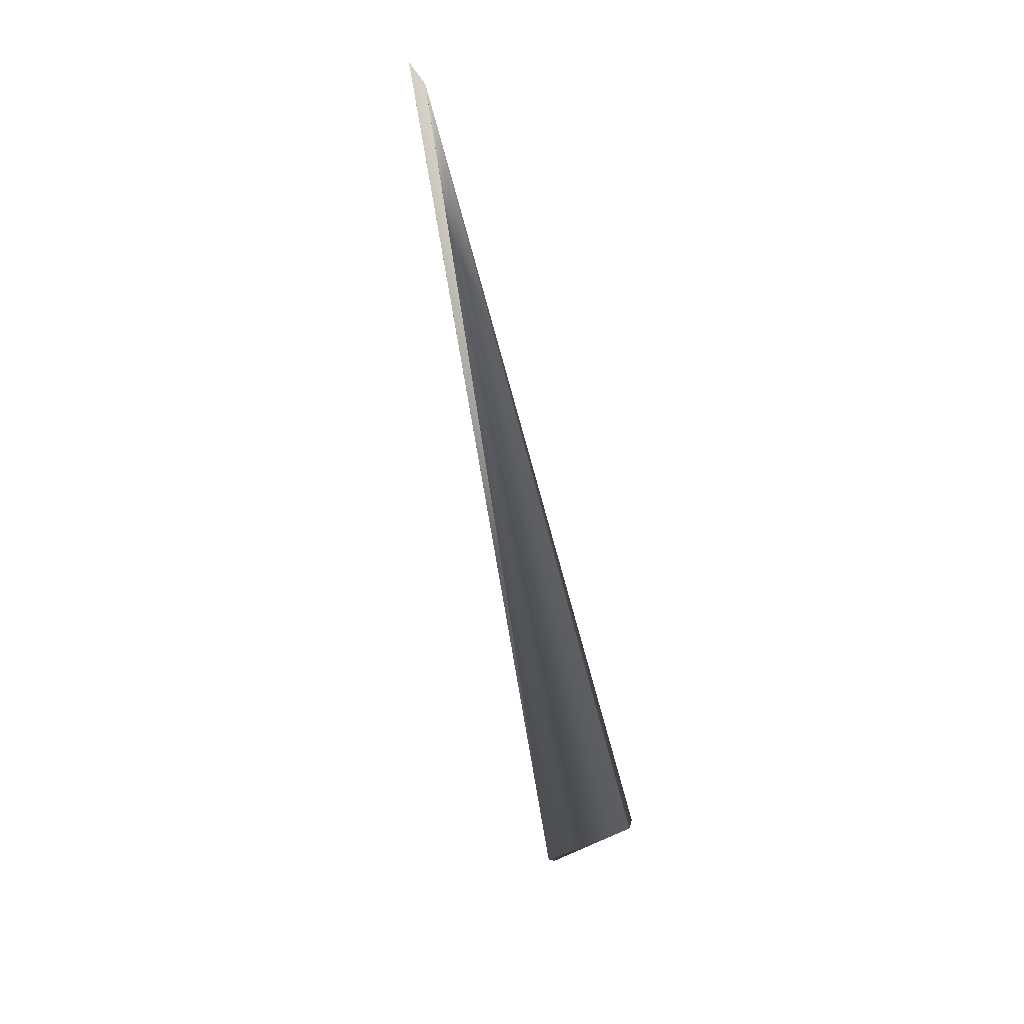
<metadata>
{"format":"obj","ext":"obj","renderer":"f3d","projection":"perspective","resolution":1024,"background":"white","views":[{"elev":9.2,"azim":152.2,"up":"+Z"}]}
</metadata>
<code>
v 0.3308 0.2956 0.8791
v 0.0162 0.00747 -0.0586
v 0.3307 0.2958 0.8789
v 0.3306 0.2961 0.8786
v 0.3305 0.2963 0.8783
v 0.3303 0.2966 0.8781
v 0.3302 0.2968 0.8778
v 0.3301 0.297 0.8775
v 0.33 0.2973 0.8772
v 0.3299 0.2975 0.877
v 0.3298 0.2978 0.8767
v 0.3297 0.298 0.8764
v 0.3296 0.2983 0.8761
v 0.3295 0.2985 0.8759
v 0.3294 0.2988 0.8756
v 0.3293 0.299 0.8753
v 0.3292 0.2992 0.8751
v 0.3291 0.2995 0.8748
v 0.329 0.2997 0.8745
v 0.3288 0.3 0.8742
v 0.3287 0.3002 0.874
v 0.3286 0.3004 0.8737
v 0.3285 0.3007 0.8734
v 0.3284 0.3009 0.8731
v 0.3283 0.3012 0.8729
v 0.3282 0.3014 0.8726
v 0.3281 0.3017 0.8723
v 0.328 0.3019 0.872
v 0.3279 0.3021 0.8718
v 0.3277 0.3024 0.8715
v 0.3276 0.3026 0.8712
v 0.3275 0.3028 0.871
v 0.3274 0.3031 0.8707
v 0.3273 0.3033 0.8704
v 0.3272 0.3036 0.8701
v 0.3271 0.3038 0.8699
v 0.3269 0.304 0.8696
v 0.3268 0.3043 0.8693
v 0.3267 0.3045 0.869
v 0.3266 0.3047 0.8688
v 0.3265 0.305 0.8685
v 0.3264 0.3052 0.8682
v 0.3263 0.3055 0.8679
v 0.3261 0.3057 0.8677
v 0.326 0.3059 0.8674
v 0.3259 0.3062 0.8671
v 0.3258 0.3064 0.8668
v 0.3257 0.3066 0.8666
v 0.3255 0.3069 0.8663
v 0.3254 0.3071 0.866
v 0.3253 0.3073 0.8657
v 0.3252 0.3076 0.8655
v 0.3251 0.3078 0.8652
v 0.3249 0.308 0.8649
v 0.3248 0.3082 0.8647
v 0.3247 0.3084 0.8644
v 0.3246 0.3086 0.8642
v 0.3245 0.3088 0.8639
v 0.3244 0.309 0.8637
v 0.3243 0.3092 0.8635
v 0.3242 0.3094 0.8632
v 0.3241 0.3096 0.863
v 0.324 0.3098 0.8628
v 0.3239 0.3099 0.8626
v 0.3238 0.3101 0.8624
v 0.3237 0.3103 0.8622
v 0.3236 0.3104 0.862
v 0.3235 0.3106 0.8618
v 0.3235 0.3107 0.8616
v 0.3234 0.3109 0.8615
v 0.3233 0.311 0.8613
v 0.3232 0.3112 0.8611
v 0.3232 0.3113 0.861
v 0.3231 0.3114 0.8608
v 0.323 0.3115 0.8607
v 0.3229 0.3117 0.8605
v 0.3229 0.3118 0.8604
v 0.3228 0.3119 0.8603
v 0.3228 0.312 0.8601
v 0.3227 0.3121 0.86
v 0.3227 0.3122 0.8599
v 0.3226 0.3123 0.8598
v 0.3226 0.3123 0.8597
v 0.3225 0.3124 0.8596
v 0.3225 0.3125 0.8595
v 0.3224 0.3126 0.8594
v 0.3224 0.3126 0.8593
v 0.3223 0.3127 0.8592
v 0.3223 0.3128 0.8592
v 0.3223 0.3128 0.8591
v 0.3223 0.3129 0.859
v 0.3222 0.3129 0.859
v 0.3221 0.3131 0.8587
v -0.04935 0.09661 0.009599
v -0.04569 -0.02227 -0.01078
v 0.000729 -0.001496 0
v -0.04399 0.09973 0.000552
v 0.0161 0.007515 -0.05862
v -0.04555 -0.02001 -0.01514
v -0.04408 0.09969 0.000671
v 0.01601 0.00756 -0.05863
v 0.01591 0.007605 -0.05865
v 0.01582 0.00765 -0.05867
v 0.01572 0.007695 -0.05869
v 0.01563 0.007739 -0.05871
v 0.01554 0.007784 -0.05873
v 0.01544 0.007828 -0.05875
v 0.01534 0.007873 -0.05877
v 0.01525 0.007917 -0.05879
v 0.01516 0.007961 -0.05881
v 0.01506 0.008005 -0.05883
v 0.01496 0.008048 -0.05885
v 0.01487 0.008092 -0.05886
v 0.01477 0.008136 -0.05888
v 0.01468 0.008179 -0.0589
v 0.01458 0.008222 -0.05892
v 0.01449 0.008266 -0.05894
v 0.01439 0.008309 -0.05895
v 0.01429 0.008351 -0.05897
v 0.0142 0.008394 -0.05899
v 0.0141 0.008437 -0.059
v 0.01401 0.008479 -0.05902
v 0.01391 0.008522 -0.05904
v 0.01381 0.008564 -0.05905
v 0.01372 0.008606 -0.05907
v 0.01362 0.008648 -0.05909
v 0.01352 0.00869 -0.0591
v 0.01343 0.008732 -0.05912
v 0.01333 0.008774 -0.05913
v 0.01323 0.008815 -0.05915
v 0.01314 0.008856 -0.05916
v 0.01304 0.008898 -0.05918
v 0.01294 0.008939 -0.05919
v 0.01284 0.00898 -0.05921
v 0.01275 0.009021 -0.05922
v 0.01265 0.009061 -0.05924
v 0.01255 0.009102 -0.05925
v 0.01245 0.009143 -0.05927
v 0.01236 0.009183 -0.05928
v 0.01226 0.009223 -0.05929
v 0.01216 0.009263 -0.05931
v 0.01206 0.009303 -0.05932
v 0.01197 0.009343 -0.05933
v 0.01187 0.009383 -0.05935
v 0.01177 0.009422 -0.05936
v 0.01167 0.009462 -0.05937
v 0.01157 0.009501 -0.05938
v 0.01148 0.00954 -0.0594
v 0.01138 0.009579 -0.05941
v 0.01128 0.009617 -0.05942
v 0.01119 0.009654 -0.05943
v 0.01109 0.009691 -0.05944
v 0.011 0.009726 -0.05945
v 0.01091 0.009761 -0.05946
v 0.01083 0.009794 -0.05947
v 0.01074 0.009827 -0.05948
v 0.01066 0.009859 -0.05949
v 0.01058 0.00989 -0.0595
v 0.0105 0.009921 -0.05951
v 0.01042 0.00995 -0.05951
v 0.01035 0.009979 -0.05952
v 0.01027 0.01001 -0.05953
v 0.0102 0.01003 -0.05954
v 0.01013 0.01006 -0.05954
v 0.01006 0.01009 -0.05955
v 0.009998 0.01011 -0.05955
v 0.009935 0.01013 -0.05956
v 0.009873 0.01016 -0.05957
v 0.009813 0.01018 -0.05957
v 0.009756 0.0102 -0.05958
v 0.0097 0.01022 -0.05958
v 0.009646 0.01024 -0.05959
v 0.009594 0.01026 -0.05959
v 0.009545 0.01028 -0.0596
v 0.009497 0.0103 -0.0596
v 0.009451 0.01031 -0.0596
v 0.009407 0.01033 -0.05961
v 0.009365 0.01034 -0.05961
v 0.009325 0.01036 -0.05961
v 0.009287 0.01037 -0.05962
v 0.009251 0.01038 -0.05962
v 0.009218 0.0104 -0.05962
v 0.009186 0.01041 -0.05962
v 0.009156 0.01042 -0.05963
v 0.009128 0.01043 -0.05963
v 0.009102 0.01044 -0.05963
v 0.009078 0.01045 -0.05963
v 0.009056 0.01046 -0.05964
v 0.009036 0.01046 -0.05964
v 0.009018 0.01047 -0.05964
v 0.009002 0.01047 -0.05964
v 0.008988 0.01048 -0.05964
v 0.008976 0.01048 -0.05964
v 0.008966 0.01049 -0.05964
v 0.008958 0.01049 -0.05964
v 0.008952 0.01049 -0.05964
v 0.008946 0.01049 -0.05964
v -0.04555 -0.02004 -0.01508
v -0.04556 -0.02007 -0.01503
v -0.04556 -0.0201 -0.01497
v -0.04557 -0.02013 -0.01491
v -0.04557 -0.02016 -0.01485
v -0.04558 -0.0202 -0.0148
v -0.04558 -0.02023 -0.01474
v -0.04559 -0.02026 -0.01468
v -0.04559 -0.02029 -0.01462
v -0.0456 -0.02032 -0.01456
v -0.0456 -0.02035 -0.01451
v -0.04561 -0.02038 -0.01445
v -0.04561 -0.02041 -0.01439
v -0.04561 -0.02044 -0.01433
v -0.04562 -0.02047 -0.01427
v -0.04562 -0.0205 -0.01422
v -0.04563 -0.02054 -0.01416
v -0.04563 -0.02057 -0.0141
v -0.04564 -0.0206 -0.01404
v -0.04564 -0.02063 -0.01398
v -0.04564 -0.02066 -0.01393
v -0.04565 -0.02069 -0.01387
v -0.04565 -0.02072 -0.01381
v -0.04565 -0.02075 -0.01375
v -0.04566 -0.02078 -0.01369
v -0.04566 -0.02081 -0.01363
v -0.04566 -0.02084 -0.01358
v -0.04567 -0.02087 -0.01352
v -0.04567 -0.0209 -0.01346
v -0.04567 -0.02094 -0.0134
v -0.04568 -0.02097 -0.01334
v -0.04568 -0.021 -0.01328
v -0.04568 -0.02103 -0.01323
v -0.04568 -0.02106 -0.01317
v -0.04569 -0.02109 -0.01311
v -0.04569 -0.02112 -0.01305
v -0.04569 -0.02115 -0.01299
v -0.04569 -0.02118 -0.01293
v -0.04569 -0.02121 -0.01287
v -0.0457 -0.02124 -0.01282
v -0.0457 -0.02127 -0.01276
v -0.0457 -0.0213 -0.0127
v -0.0457 -0.02133 -0.01264
v -0.0457 -0.02136 -0.01258
v -0.0457 -0.02139 -0.01252
v -0.04571 -0.02142 -0.01246
v -0.04571 -0.02145 -0.0124
v -0.04571 -0.02148 -0.01235
v -0.04571 -0.02151 -0.01229
v -0.04571 -0.02154 -0.01223
v -0.04571 -0.02157 -0.01217
v -0.04571 -0.0216 -0.01211
v -0.04571 -0.02163 -0.01206
v -0.04571 -0.02166 -0.012
v -0.04571 -0.02168 -0.01195
v -0.04571 -0.02171 -0.0119
v -0.04571 -0.02174 -0.01185
v -0.04571 -0.02176 -0.0118
v -0.04571 -0.02178 -0.01175
v -0.04571 -0.02181 -0.0117
v -0.04571 -0.02183 -0.01166
v -0.04571 -0.02185 -0.01161
v -0.04571 -0.02188 -0.01157
v -0.04571 -0.0219 -0.01153
v -0.04571 -0.02192 -0.01148
v -0.04571 -0.02194 -0.01144
v -0.04571 -0.02196 -0.01141
v -0.04571 -0.02198 -0.01137
v -0.04571 -0.022 -0.01133
v -0.04571 -0.02201 -0.01129
v -0.0457 -0.02203 -0.01126
v -0.0457 -0.02205 -0.01123
v -0.0457 -0.02206 -0.0112
v -0.0457 -0.02208 -0.01116
v -0.0457 -0.02209 -0.01113
v -0.0457 -0.02211 -0.01111
v -0.0457 -0.02212 -0.01108
v -0.0457 -0.02213 -0.01105
v -0.0457 -0.02215 -0.01103
v -0.0457 -0.02216 -0.011
v -0.0457 -0.02217 -0.01098
v -0.0457 -0.02218 -0.01096
v -0.0457 -0.02219 -0.01094
v -0.04569 -0.0222 -0.01092
v -0.04569 -0.02221 -0.0109
v -0.04569 -0.02221 -0.01089
v -0.04569 -0.02222 -0.01087
v -0.04569 -0.02223 -0.01086
v -0.04569 -0.02224 -0.01084
v -0.04569 -0.02224 -0.01083
v 0.3222 0.313 0.8589
v -0.04569 -0.02225 -0.01082
v 0.3222 0.313 0.8589
v -0.04569 -0.02225 -0.01081
v 0.3222 0.313 0.8588
v -0.04569 -0.02226 -0.0108
v 0.3221 0.313 0.8588
v -0.04569 -0.02226 -0.0108
v 0.3221 0.3131 0.8588
v -0.04569 -0.02226 -0.01079
v 0.3221 0.3131 0.8588
v -0.04569 -0.02226 -0.01078
v 0.3221 0.3131 0.8587
v 0.3221 0.3131 0.8587
v -0.04416 0.09965 0.000791
v -0.04425 0.09961 0.00091
v -0.04433 0.09957 0.00103
v -0.04441 0.09953 0.00115
v -0.0445 0.0995 0.00127
v -0.04458 0.09946 0.001389
v -0.04466 0.09942 0.001509
v -0.04475 0.09938 0.001629
v -0.04483 0.09934 0.001749
v -0.04491 0.0993 0.001869
v -0.04499 0.09926 0.00199
v -0.04507 0.09922 0.00211
v -0.04515 0.09918 0.00223
v -0.04523 0.09914 0.002351
v -0.04531 0.0991 0.002471
v -0.04539 0.09907 0.002592
v -0.04547 0.09903 0.002712
v -0.04555 0.09899 0.002833
v -0.04563 0.09895 0.002953
v -0.04571 0.09891 0.003074
v -0.04578 0.09887 0.003195
v -0.04586 0.09883 0.003316
v -0.04594 0.09879 0.003437
v -0.04601 0.09874 0.003558
v -0.04609 0.09871 0.003679
v -0.04617 0.09867 0.0038
v -0.04624 0.09862 0.003921
v -0.04632 0.09858 0.004042
v -0.04639 0.09854 0.004164
v -0.04647 0.0985 0.004285
v -0.04654 0.09846 0.004406
v -0.04661 0.09842 0.004528
v -0.04669 0.09838 0.004649
v -0.04676 0.09834 0.004771
v -0.04684 0.0983 0.004892
v -0.04691 0.09825 0.005014
v -0.04698 0.09821 0.005135
v -0.04705 0.09817 0.005257
v -0.04712 0.09813 0.005379
v -0.04719 0.09809 0.005501
v -0.04726 0.09805 0.005623
v -0.04733 0.098 0.005744
v -0.0474 0.09796 0.005866
v -0.04747 0.09792 0.005988
v -0.04754 0.09788 0.00611
v -0.04761 0.09783 0.006232
v -0.04768 0.09779 0.006354
v -0.04775 0.09775 0.006476
v -0.04781 0.09771 0.006598
v -0.04788 0.09766 0.006718
v -0.04794 0.09762 0.006835
v -0.04801 0.09758 0.00695
v -0.04807 0.09754 0.007063
v -0.04813 0.0975 0.007173
v -0.04818 0.09746 0.00728
v -0.04824 0.09742 0.007386
v -0.04829 0.09739 0.007488
v -0.04835 0.09735 0.007589
v -0.0484 0.09732 0.007687
v -0.04845 0.09728 0.007782
v -0.0485 0.09725 0.007875
v -0.04854 0.09721 0.007966
v -0.04859 0.09718 0.008054
v -0.04863 0.09715 0.00814
v -0.04867 0.09712 0.008223
v -0.04872 0.09709 0.008304
v -0.04875 0.09706 0.008382
v -0.04879 0.09703 0.008458
v -0.04883 0.09701 0.008532
v -0.04886 0.09698 0.008603
v -0.0489 0.09696 0.008672
v -0.04893 0.09693 0.008738
v -0.04896 0.09691 0.008802
v -0.04899 0.09689 0.008863
v -0.04902 0.09687 0.008922
v -0.04905 0.09684 0.008978
v -0.04908 0.09682 0.009032
v -0.0491 0.09681 0.009084
v -0.04913 0.09679 0.009133
v -0.04915 0.09677 0.009179
v -0.04917 0.09675 0.009223
v -0.04919 0.09674 0.009265
v -0.04921 0.09672 0.009304
v -0.04923 0.09671 0.009341
v -0.04924 0.0967 0.009376
v -0.04926 0.09668 0.009407
v -0.04927 0.09667 0.009437
v -0.04928 0.09666 0.009464
v -0.0493 0.09666 0.009488
v -0.04931 0.09665 0.009511
v -0.04932 0.09664 0.00953
v -0.04932 0.09663 0.009547
v -0.04933 0.09663 0.009562
v -0.04934 0.09662 0.009574
v -0.04934 0.09662 0.009584
v -0.04934 0.09662 0.009592
v -0.04935 0.09662 0.009596
v 0.008948 0.01049 -0.05964
v -0.04569 -0.02227 -0.01078
f 1 2 3
f 1 3 4
f 1 4 5
f 1 5 6
f 1 6 7
f 1 7 8
f 1 8 9
f 1 9 10
f 1 10 11
f 1 11 12
f 1 12 13
f 1 13 14
f 1 14 15
f 1 15 16
f 1 16 17
f 1 17 18
f 1 18 19
f 1 19 20
f 1 20 21
f 1 21 22
f 1 22 23
f 1 23 24
f 1 24 25
f 1 25 26
f 1 26 27
f 1 27 28
f 1 28 29
f 1 29 30
f 1 30 31
f 1 31 32
f 1 32 33
f 1 33 34
f 1 34 35
f 1 35 36
f 1 36 37
f 1 37 38
f 1 38 39
f 1 39 40
f 1 40 41
f 1 41 42
f 1 42 43
f 1 43 44
f 1 44 45
f 1 45 46
f 1 46 47
f 1 47 48
f 1 48 49
f 1 49 50
f 1 50 51
f 1 51 52
f 1 52 53
f 1 53 54
f 1 54 55
f 1 55 56
f 1 56 57
f 1 57 58
f 1 58 59
f 1 59 60
f 1 60 61
f 1 61 62
f 1 62 63
f 1 63 64
f 1 64 65
f 1 65 66
f 1 66 67
f 1 67 68
f 1 68 69
f 1 69 70
f 1 70 71
f 1 71 72
f 1 72 73
f 1 73 74
f 1 74 75
f 1 75 76
f 1 76 77
f 1 77 78
f 1 78 79
f 1 79 80
f 1 80 81
f 1 81 82
f 1 82 83
f 1 83 84
f 1 84 85
f 1 85 86
f 1 86 87
f 1 87 88
f 1 88 89
f 1 89 90
f 1 90 91
f 1 91 92
f 1 92 93
f 1 93 94
f 1 94 95
f 1 95 96
f 1 96 2
f 97 2 98
f 97 99 100
f 97 100 93
f 97 98 101
f 97 101 102
f 97 102 103
f 97 103 104
f 97 104 105
f 97 105 106
f 97 106 107
f 97 107 108
f 97 108 109
f 97 109 110
f 97 110 111
f 97 111 112
f 97 112 113
f 97 113 114
f 97 114 115
f 97 115 116
f 97 116 117
f 97 117 118
f 97 118 119
f 97 119 120
f 97 120 121
f 97 121 122
f 97 122 123
f 97 123 124
f 97 124 125
f 97 125 126
f 97 126 127
f 97 127 128
f 97 128 129
f 97 129 130
f 97 130 131
f 97 131 132
f 97 132 133
f 97 133 134
f 97 134 135
f 97 135 136
f 97 136 137
f 97 137 138
f 97 138 139
f 97 139 140
f 97 140 141
f 97 141 142
f 97 142 143
f 97 143 144
f 97 144 145
f 97 145 146
f 97 146 147
f 97 147 148
f 97 148 149
f 97 149 150
f 97 150 151
f 97 151 152
f 97 152 153
f 97 153 154
f 97 154 155
f 97 155 156
f 97 156 157
f 97 157 158
f 97 158 159
f 97 159 160
f 97 160 161
f 97 161 162
f 97 162 163
f 97 163 164
f 97 164 165
f 97 165 166
f 97 166 167
f 97 167 168
f 97 168 169
f 97 169 170
f 97 170 171
f 97 171 172
f 97 172 173
f 97 173 174
f 97 174 175
f 97 175 176
f 97 176 177
f 97 177 178
f 97 178 179
f 97 179 180
f 97 180 181
f 97 181 182
f 97 182 183
f 97 183 184
f 97 184 185
f 97 185 186
f 97 186 187
f 97 187 188
f 97 188 189
f 97 189 190
f 97 190 191
f 97 191 192
f 97 192 193
f 97 193 194
f 97 194 195
f 97 195 196
f 97 196 197
f 97 93 2
f 97 197 99
f 2 99 98
f 2 198 99
f 2 4 3
f 2 199 198
f 2 5 4
f 2 200 199
f 2 6 5
f 2 201 200
f 2 7 6
f 2 202 201
f 2 8 7
f 2 203 202
f 2 9 8
f 2 204 203
f 2 10 9
f 2 205 204
f 2 11 10
f 2 206 205
f 2 12 11
f 2 207 206
f 2 13 12
f 2 208 207
f 2 14 13
f 2 209 208
f 2 15 14
f 2 210 209
f 2 16 15
f 2 211 210
f 2 17 16
f 2 212 211
f 2 18 17
f 2 213 212
f 2 19 18
f 2 214 213
f 2 20 19
f 2 215 214
f 2 21 20
f 2 216 215
f 2 22 21
f 2 217 216
f 2 23 22
f 2 218 217
f 2 24 23
f 2 219 218
f 2 25 24
f 2 220 219
f 2 26 25
f 2 221 220
f 2 27 26
f 2 222 221
f 2 28 27
f 2 223 222
f 2 29 28
f 2 224 223
f 2 30 29
f 2 225 224
f 2 31 30
f 2 226 225
f 2 32 31
f 2 227 226
f 2 33 32
f 2 228 227
f 2 34 33
f 2 229 228
f 2 35 34
f 2 230 229
f 2 36 35
f 2 231 230
f 2 37 36
f 2 232 231
f 2 38 37
f 2 233 232
f 2 39 38
f 2 234 233
f 2 40 39
f 2 235 234
f 2 41 40
f 2 236 235
f 2 42 41
f 2 237 236
f 2 43 42
f 2 238 237
f 2 44 43
f 2 239 238
f 2 45 44
f 2 240 239
f 2 46 45
f 2 241 240
f 2 47 46
f 2 242 241
f 2 48 47
f 2 243 242
f 2 49 48
f 2 244 243
f 2 50 49
f 2 245 244
f 2 51 50
f 2 246 245
f 2 52 51
f 2 247 246
f 2 53 52
f 2 248 247
f 2 54 53
f 2 249 248
f 2 55 54
f 2 250 249
f 2 56 55
f 2 251 250
f 2 57 56
f 2 252 251
f 2 58 57
f 2 253 252
f 2 59 58
f 2 254 253
f 2 60 59
f 2 255 254
f 2 61 60
f 2 256 255
f 2 62 61
f 2 257 256
f 2 63 62
f 2 258 257
f 2 64 63
f 2 259 258
f 2 65 64
f 2 260 259
f 2 66 65
f 2 261 260
f 2 67 66
f 2 262 261
f 2 68 67
f 2 263 262
f 2 69 68
f 2 264 263
f 2 70 69
f 2 265 264
f 2 71 70
f 2 266 265
f 2 72 71
f 2 267 266
f 2 73 72
f 2 268 267
f 2 74 73
f 2 269 268
f 2 75 74
f 2 270 269
f 2 76 75
f 2 271 270
f 2 77 76
f 2 272 271
f 2 78 77
f 2 273 272
f 2 79 78
f 2 274 273
f 2 80 79
f 2 275 274
f 2 81 80
f 2 276 275
f 2 82 81
f 2 277 276
f 2 83 82
f 2 278 277
f 2 84 83
f 2 279 278
f 2 85 84
f 2 280 279
f 2 86 85
f 2 281 280
f 2 87 86
f 2 282 281
f 2 88 87
f 2 283 282
f 2 89 88
f 2 284 283
f 2 90 89
f 2 285 284
f 2 91 90
f 2 286 285
f 2 92 91
f 2 287 286
f 2 288 92
f 2 289 287
f 2 290 288
f 2 291 289
f 2 292 290
f 2 293 291
f 2 294 292
f 2 295 293
f 2 296 294
f 2 297 295
f 2 298 296
f 2 299 297
f 2 300 298
f 2 301 300
f 2 93 301
f 2 95 299
f 2 96 95
f 99 198 94
f 99 302 100
f 99 101 98
f 99 303 302
f 99 102 101
f 99 304 303
f 99 103 102
f 99 305 304
f 99 104 103
f 99 306 305
f 99 105 104
f 99 307 306
f 99 106 105
f 99 308 307
f 99 107 106
f 99 309 308
f 99 108 107
f 99 310 309
f 99 109 108
f 99 311 310
f 99 110 109
f 99 312 311
f 99 111 110
f 99 313 312
f 99 112 111
f 99 314 313
f 99 113 112
f 99 315 314
f 99 114 113
f 99 316 315
f 99 115 114
f 99 317 316
f 99 116 115
f 99 318 317
f 99 117 116
f 99 319 318
f 99 118 117
f 99 320 319
f 99 119 118
f 99 321 320
f 99 120 119
f 99 322 321
f 99 121 120
f 99 323 322
f 99 122 121
f 99 324 323
f 99 123 122
f 99 325 324
f 99 124 123
f 99 326 325
f 99 125 124
f 99 327 326
f 99 126 125
f 99 328 327
f 99 127 126
f 99 329 328
f 99 128 127
f 99 330 329
f 99 129 128
f 99 331 330
f 99 130 129
f 99 332 331
f 99 131 130
f 99 333 332
f 99 132 131
f 99 334 333
f 99 133 132
f 99 335 334
f 99 134 133
f 99 336 335
f 99 135 134
f 99 337 336
f 99 136 135
f 99 338 337
f 99 137 136
f 99 339 338
f 99 138 137
f 99 340 339
f 99 139 138
f 99 341 340
f 99 140 139
f 99 342 341
f 99 141 140
f 99 343 342
f 99 142 141
f 99 344 343
f 99 143 142
f 99 345 344
f 99 144 143
f 99 346 345
f 99 145 144
f 99 347 346
f 99 146 145
f 99 348 347
f 99 147 146
f 99 349 348
f 99 148 147
f 99 350 349
f 99 149 148
f 99 351 350
f 99 150 149
f 99 352 351
f 99 151 150
f 99 353 352
f 99 152 151
f 99 354 353
f 99 153 152
f 99 355 354
f 99 154 153
f 99 356 355
f 99 155 154
f 99 357 356
f 99 156 155
f 99 358 357
f 99 157 156
f 99 359 358
f 99 158 157
f 99 360 359
f 99 159 158
f 99 361 360
f 99 160 159
f 99 362 361
f 99 161 160
f 99 363 362
f 99 162 161
f 99 364 363
f 99 163 162
f 99 365 364
f 99 164 163
f 99 366 365
f 99 165 164
f 99 367 366
f 99 166 165
f 99 368 367
f 99 167 166
f 99 369 368
f 99 168 167
f 99 370 369
f 99 169 168
f 99 371 370
f 99 170 169
f 99 372 371
f 99 171 170
f 99 373 372
f 99 172 171
f 99 374 373
f 99 173 172
f 99 375 374
f 99 174 173
f 99 376 375
f 99 175 174
f 99 377 376
f 99 176 175
f 99 378 377
f 99 177 176
f 99 379 378
f 99 178 177
f 99 380 379
f 99 179 178
f 99 381 380
f 99 180 179
f 99 382 381
f 99 181 180
f 99 383 382
f 99 182 181
f 99 384 383
f 99 183 182
f 99 385 384
f 99 184 183
f 99 386 385
f 99 185 184
f 99 387 386
f 99 186 185
f 99 388 387
f 99 187 186
f 99 389 388
f 99 188 187
f 99 390 389
f 99 189 188
f 99 391 390
f 99 190 189
f 99 392 391
f 99 191 190
f 99 393 392
f 99 192 191
f 99 394 393
f 99 193 192
f 99 395 394
f 99 194 193
f 99 396 395
f 99 195 194
f 99 397 396
f 99 196 195
f 99 398 397
f 99 399 196
f 99 94 398
f 99 197 399
f 100 302 93
f 198 199 94
f 302 303 93
f 199 200 94
f 303 304 93
f 200 201 94
f 304 305 93
f 201 202 94
f 305 306 93
f 202 203 94
f 306 307 93
f 203 204 94
f 307 308 93
f 204 205 94
f 308 309 93
f 205 206 94
f 309 310 93
f 206 207 94
f 310 311 93
f 207 208 94
f 311 312 93
f 208 209 94
f 312 313 93
f 209 210 94
f 313 314 93
f 210 211 94
f 314 315 93
f 211 212 94
f 315 316 93
f 212 213 94
f 316 317 93
f 213 214 94
f 317 318 93
f 214 215 94
f 318 319 93
f 215 216 94
f 319 320 93
f 216 217 94
f 320 321 93
f 217 218 94
f 321 322 93
f 218 219 94
f 322 323 93
f 219 220 94
f 323 324 93
f 220 221 94
f 324 325 93
f 221 222 94
f 325 326 93
f 222 223 94
f 326 327 93
f 223 224 94
f 327 328 93
f 224 225 94
f 328 329 93
f 225 226 94
f 329 330 93
f 226 227 94
f 330 331 93
f 227 228 94
f 331 332 93
f 228 229 94
f 332 333 93
f 229 230 94
f 333 334 93
f 230 231 94
f 334 335 93
f 231 232 94
f 335 336 93
f 232 233 94
f 336 337 93
f 233 234 94
f 337 338 93
f 234 235 94
f 338 339 93
f 235 236 94
f 339 340 93
f 236 237 94
f 340 341 93
f 237 238 94
f 341 342 93
f 238 239 94
f 342 343 93
f 239 240 94
f 343 344 93
f 240 241 94
f 344 345 93
f 241 242 94
f 345 346 93
f 242 243 94
f 346 347 93
f 243 244 94
f 347 348 93
f 244 245 94
f 348 349 93
f 245 246 94
f 349 350 93
f 246 247 94
f 350 351 93
f 247 248 94
f 351 352 93
f 248 249 94
f 352 353 93
f 249 250 94
f 353 354 93
f 250 251 94
f 354 355 93
f 251 252 94
f 355 356 93
f 252 253 94
f 356 357 93
f 253 254 94
f 357 358 93
f 254 255 94
f 358 359 93
f 255 256 94
f 359 360 93
f 256 257 94
f 360 361 93
f 257 258 94
f 361 362 93
f 258 259 94
f 362 363 93
f 259 260 94
f 363 364 93
f 260 261 94
f 364 365 93
f 261 262 94
f 365 366 93
f 262 263 94
f 366 367 93
f 263 264 94
f 367 368 93
f 264 265 94
f 368 369 93
f 265 266 94
f 369 370 93
f 266 267 94
f 370 371 93
f 267 268 94
f 371 372 93
f 268 269 94
f 372 373 93
f 269 270 94
f 373 374 93
f 270 271 94
f 374 375 93
f 271 272 94
f 375 376 93
f 272 273 94
f 376 377 93
f 273 274 94
f 377 378 93
f 274 275 94
f 378 379 93
f 275 276 94
f 379 380 93
f 276 277 94
f 380 381 93
f 277 278 94
f 381 382 93
f 278 279 94
f 382 383 93
f 279 280 94
f 383 384 93
f 280 281 94
f 384 385 93
f 281 282 94
f 385 386 93
f 282 283 94
f 386 387 93
f 283 284 94
f 387 388 93
f 284 285 94
f 388 389 93
f 285 286 94
f 389 390 93
f 286 287 94
f 92 288 93
f 390 391 93
f 287 289 94
f 288 290 93
f 391 392 93
f 289 291 94
f 290 292 93
f 392 393 93
f 291 293 94
f 292 294 93
f 393 394 93
f 293 295 94
f 294 296 93
f 394 395 93
f 295 297 94
f 296 298 93
f 395 396 93
f 297 299 94
f 298 300 93
f 396 397 93
f 299 400 94
f 299 95 400
f 300 301 93
f 397 398 94
f 397 94 93
f 196 399 197
f 400 95 94

</code>
